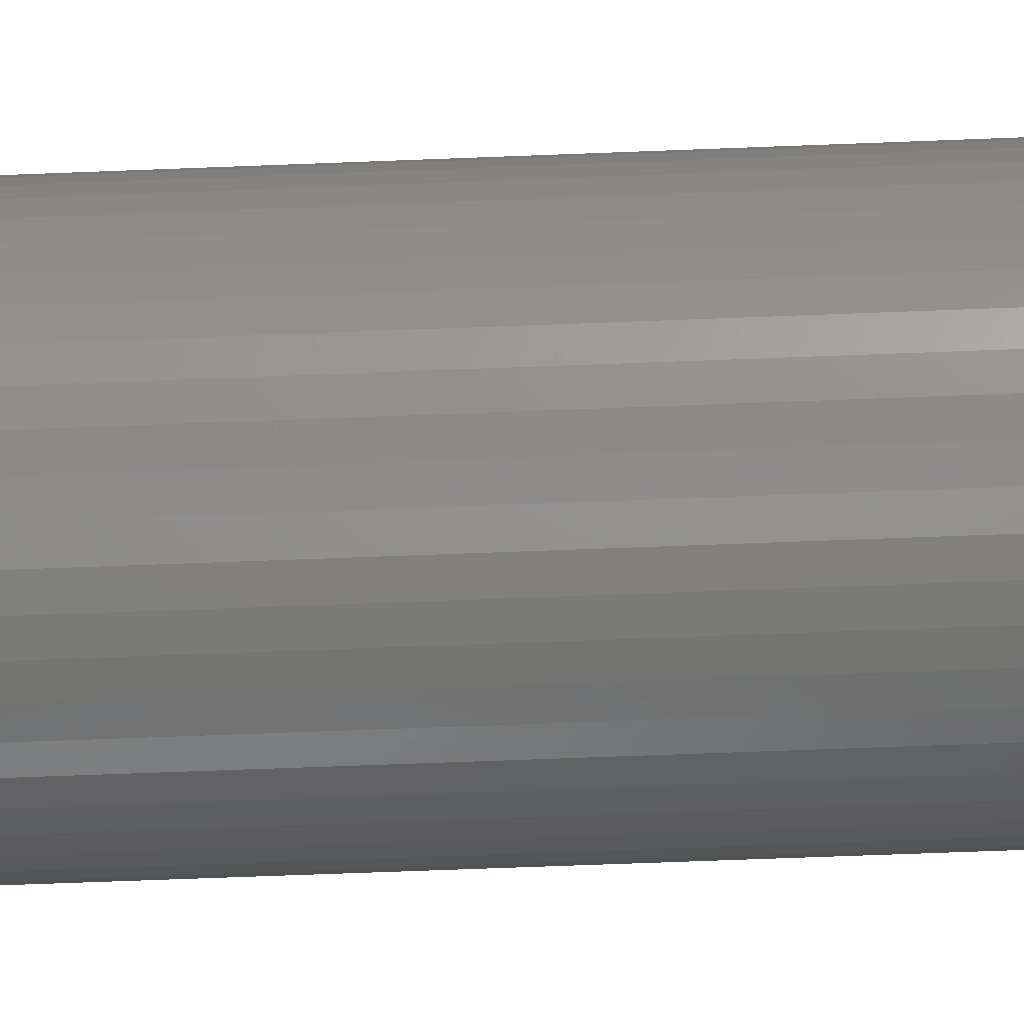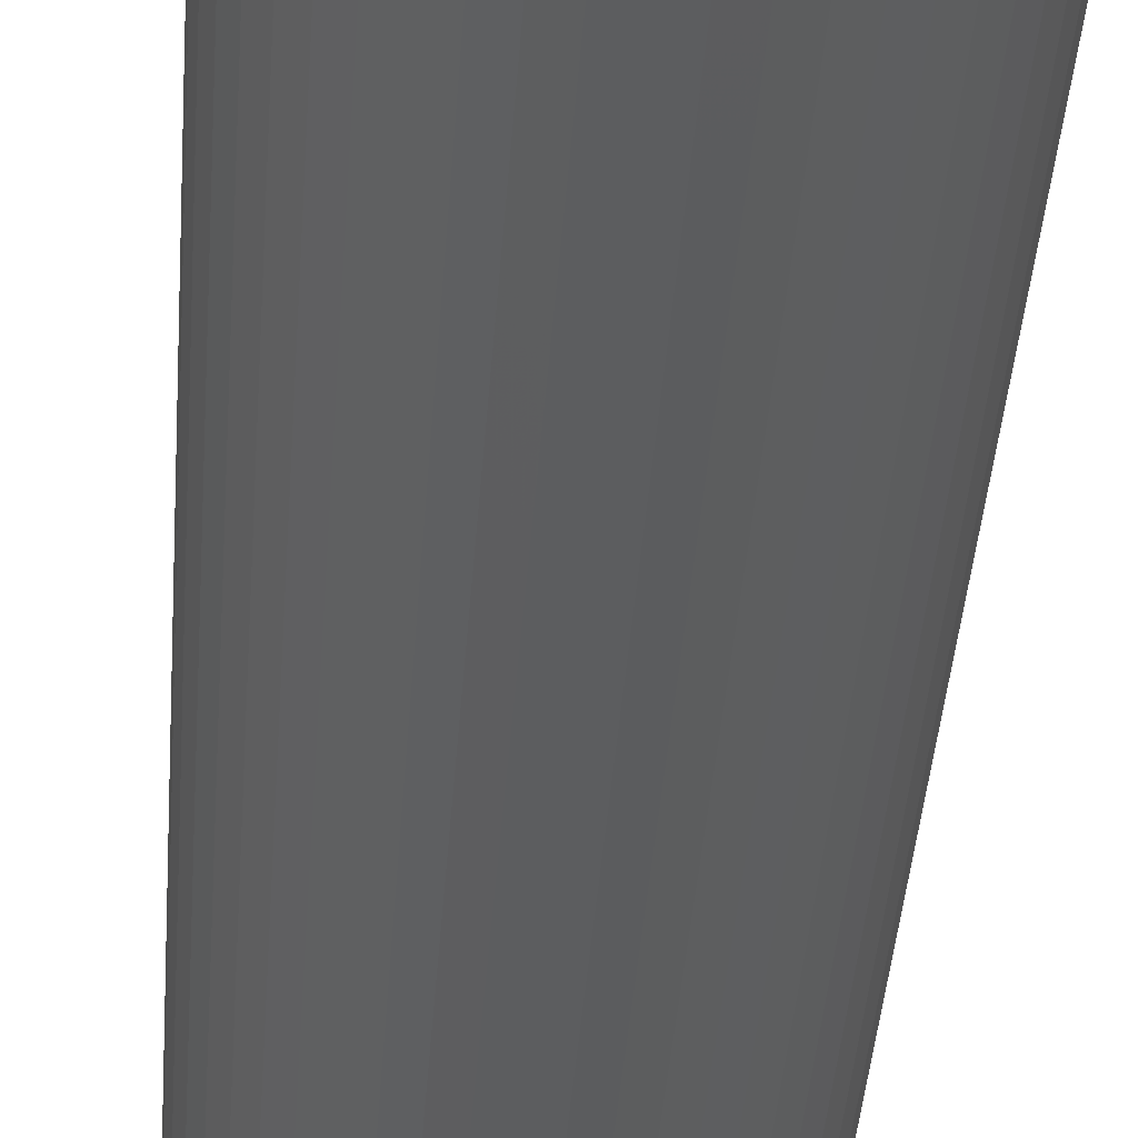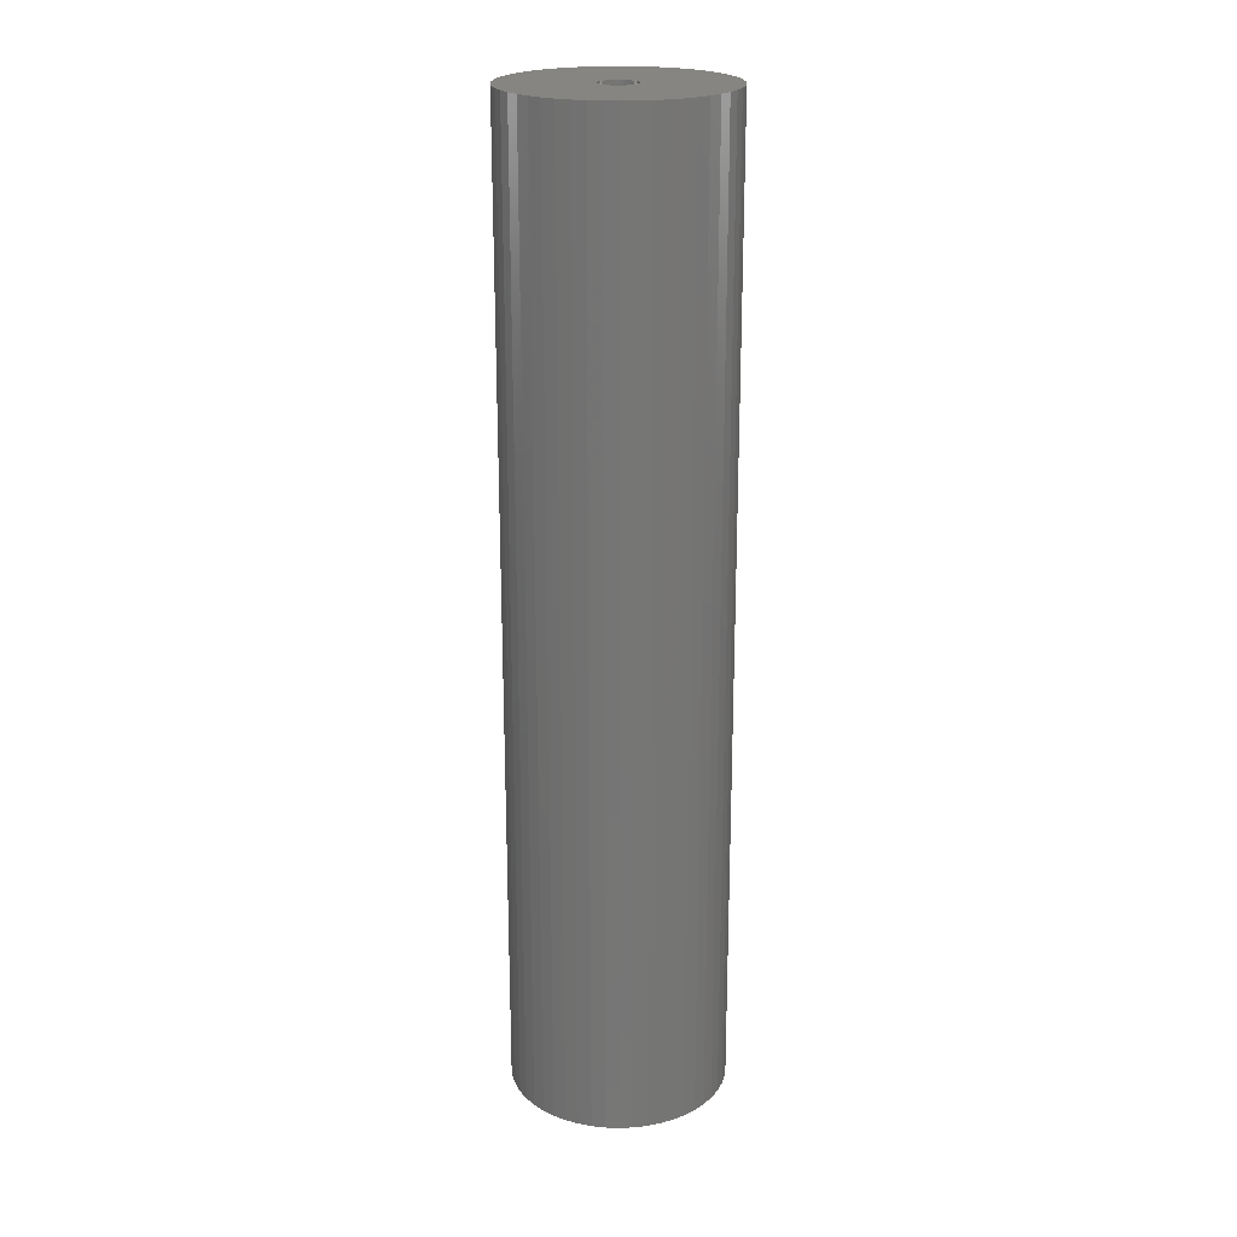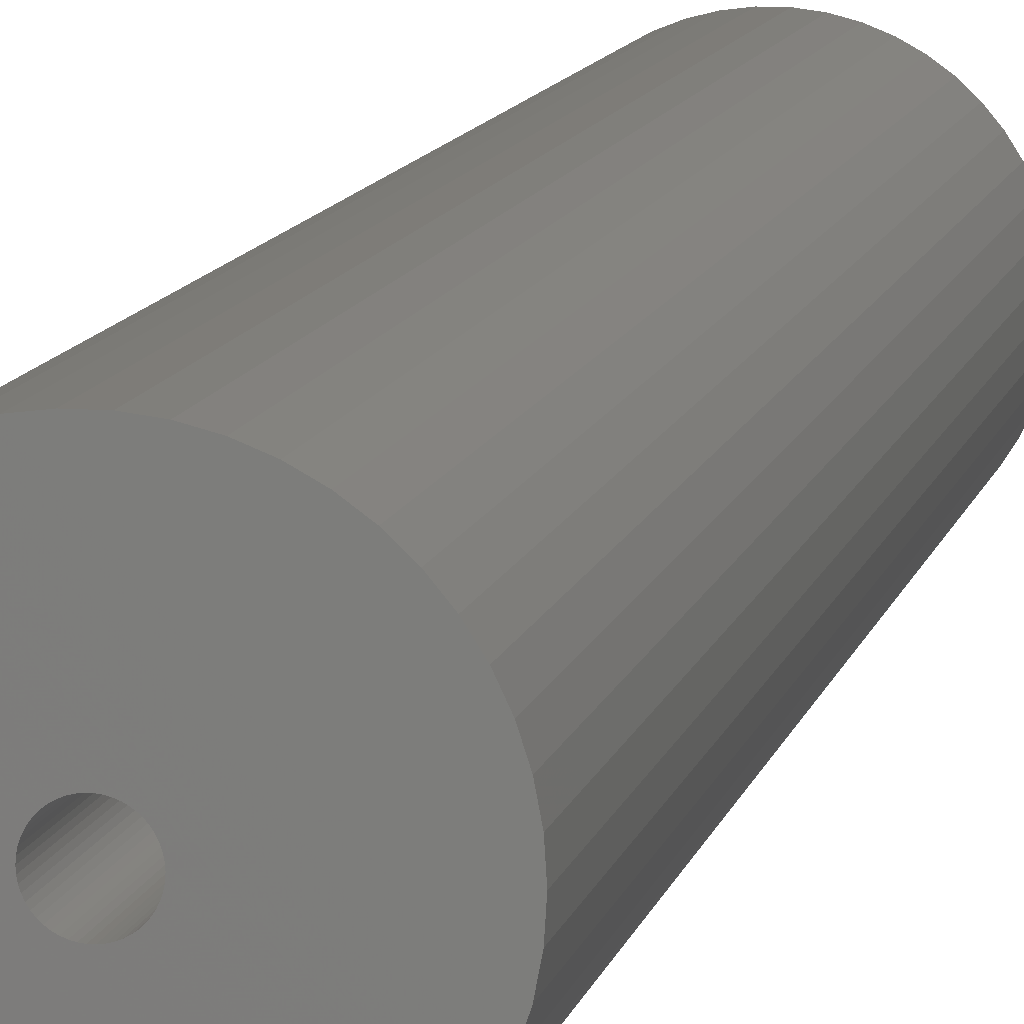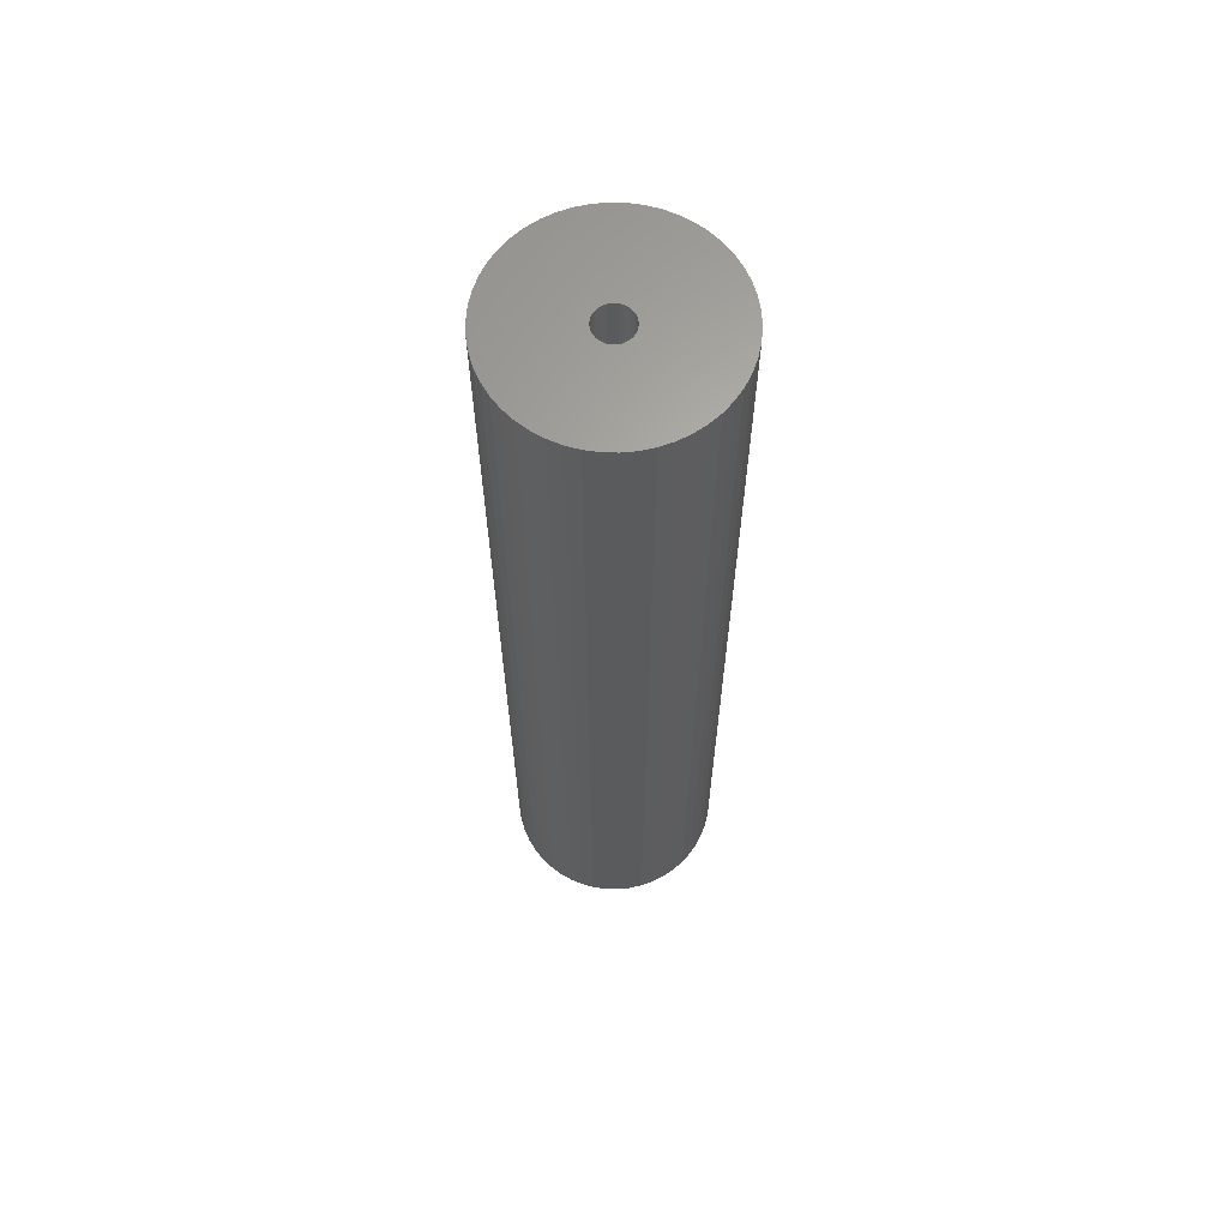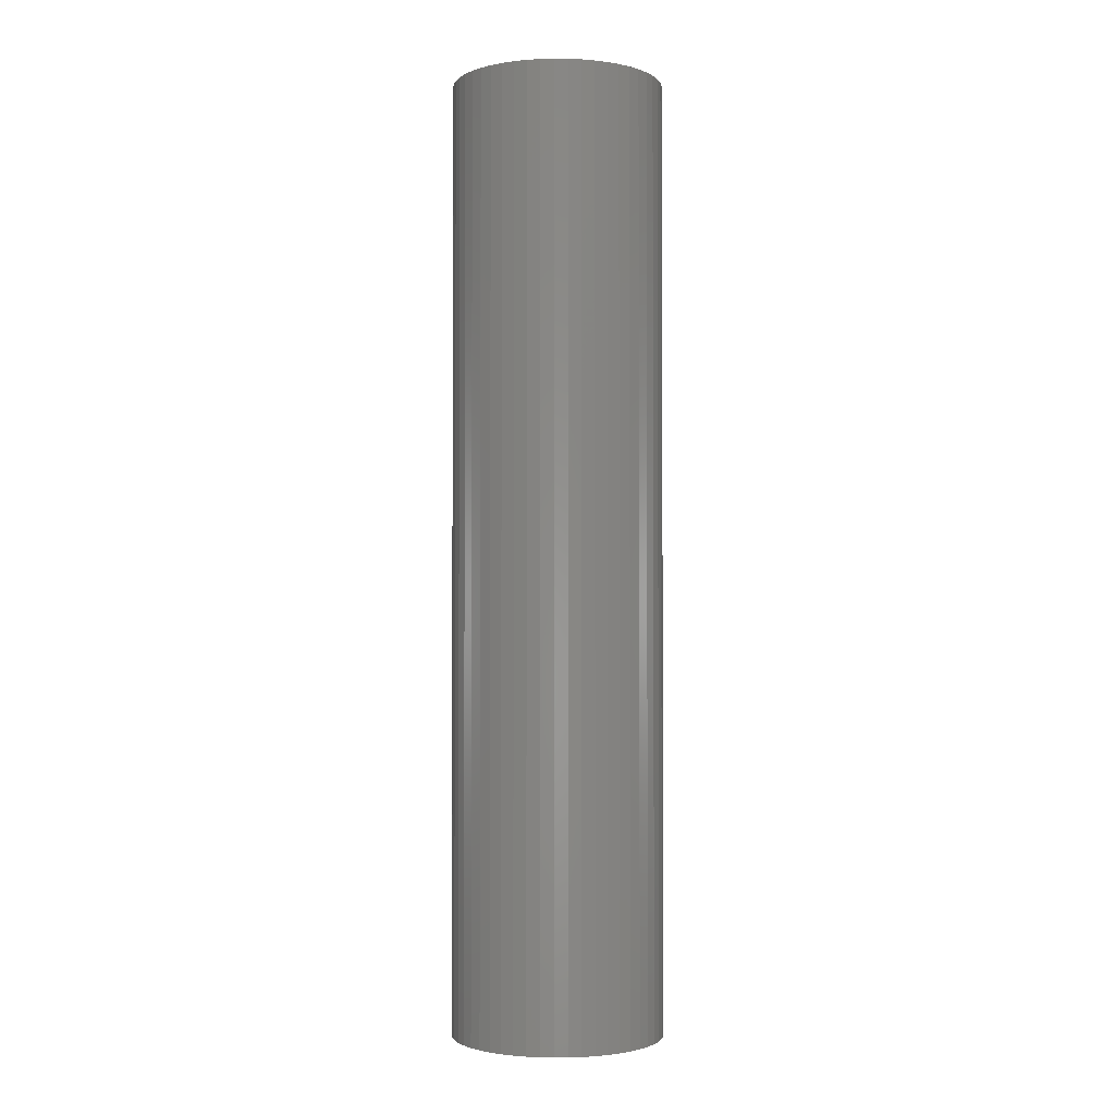
<metadata>
{"format":"stl","ext":"stl","renderer":"f3d","projection":"perspective","resolution":1024,"background":"white","views":[{"elev":-58.7,"azim":92.4,"up":"+Y"},{"elev":-31.1,"azim":-3.3,"up":"+Y"},{"elev":21.7,"azim":-68.8,"up":"+Z"},{"elev":10.0,"azim":11.6,"up":"+Y"},{"elev":64.3,"azim":102.3,"up":"+Z"},{"elev":-1.9,"azim":70.2,"up":"+Z"}]}
</metadata>
<code>
# stl→obj: 200 verts, 400 faces
v 6 0 27
v 5.953 0.752 -27
v 5.953 0.752 27
v 6 0 -27
v -6 0 -27
v -5.953 0.752 27
v -5.953 0.752 -27
v -6 0 27
v 0.3767 5.988 -27
v -0.3767 5.988 27
v 0.3767 5.988 27
v -0.3767 5.988 -27
v 4.374 4.107 -27
v 3.825 4.623 27
v 4.374 4.107 27
v 3.825 4.623 -27
v -3.825 4.623 -27
v -4.374 4.107 27
v -3.825 4.623 27
v -4.374 4.107 -27
v -1.854 5.706 -27
v -2.555 5.429 27
v -1.854 5.706 27
v -2.555 5.429 -27
v 5.579 2.209 27
v 5.258 2.891 -27
v 5.258 2.891 27
v 5.579 2.209 -27
v 5.811 1.492 -27
v 5.811 1.492 27
v 2.555 5.429 -27
v 1.854 5.706 27
v 2.555 5.429 27
v 1.854 5.706 -27
v 1.124 5.894 27
v 1.124 5.894 -27
v 3.215 5.066 27
v 3.215 5.066 -27
v -5.579 2.209 -27
v -5.258 2.891 27
v -5.258 2.891 -27
v -5.579 2.209 27
v -4.854 3.527 27
v -4.854 3.527 -27
v -5.811 1.492 -27
v -5.811 1.492 27
v -3.215 5.066 -27
v -3.215 5.066 27
v -1.124 5.894 27
v -1.124 5.894 -27
v 5.953 -0.752 27
v 5.953 -0.752 -27
v -1.854 -5.706 -27
v -1.124 -5.894 27
v -1.854 -5.706 27
v -1.124 -5.894 -27
v 0.3767 -5.988 -27
v 1.124 -5.894 27
v 0.3767 -5.988 27
v 1.124 -5.894 -27
v 4.854 3.527 27
v 4.854 3.527 -27
v 5.579 -2.209 27
v 5.811 -1.492 -27
v 5.811 -1.492 27
v 5.579 -2.209 -27
v -0.3767 -5.988 27
v -0.3767 -5.988 -27
v -5.258 -2.891 -27
v -5.579 -2.209 27
v -5.579 -2.209 -27
v -5.258 -2.891 27
v -5.811 -1.492 27
v -5.811 -1.492 -27
v 1.854 -5.706 -27
v 2.555 -5.429 27
v 1.854 -5.706 27
v 2.555 -5.429 -27
v 1 0 27
v 0.9921 0.1253 27
v 0.9686 0.2487 27
v 0.9921 -0.1253 27
v 0.9298 0.3681 27
v 0.8763 0.4818 27
v 0.9686 -0.2487 27
v 0.809 0.5878 27
v 0.729 0.6845 27
v 0.9298 -0.3681 27
v 0.6374 0.7705 27
v 5.258 -2.891 27
v 0.5358 0.8443 27
v 0.8763 -0.4818 27
v 0.4258 0.9048 27
v 4.854 -3.527 27
v 0.309 0.9511 27
v 0.809 -0.5878 27
v 4.374 -4.107 27
v 0.1874 0.9823 27
v 0.06279 0.998 27
v -0.06279 0.998 27
v -0.1874 0.9823 27
v -0.309 0.9511 27
v -0.4258 0.9048 27
v -0.5358 0.8443 27
v -0.6374 0.7705 27
v -0.729 0.6845 27
v -0.809 0.5878 27
v 0.729 -0.6845 27
v 3.825 -4.623 27
v 0.6374 -0.7705 27
v 3.215 -5.066 27
v 0.5358 -0.8443 27
v 0.4258 -0.9048 27
v 0.309 -0.9511 27
v 0.1874 -0.9823 27
v 0.06279 -0.998 27
v -0.06279 -0.998 27
v -0.1874 -0.9823 27
v -0.309 -0.9511 27
v -0.4258 -0.9048 27
v -2.555 -5.429 27
v -0.5358 -0.8443 27
v -3.215 -5.066 27
v -0.6374 -0.7705 27
v -3.825 -4.623 27
v -0.729 -0.6845 27
v -4.374 -4.107 27
v -0.809 -0.5878 27
v -4.854 -3.527 27
v -0.8763 -0.4818 27
v -0.9298 -0.3681 27
v -0.9686 -0.2487 27
v -0.9921 -0.1253 27
v -5.953 -0.752 27
v -1 0 27
v -0.8763 0.4818 27
v -0.9298 0.3681 27
v -0.9686 0.2487 27
v -0.9921 0.1253 27
v 3.215 -5.066 -27
v 3.825 -4.623 -27
v 4.374 -4.107 -27
v 5.258 -2.891 -27
v 4.854 -3.527 -27
v -2.555 -5.429 -27
v -5.953 -0.752 -27
v -4.374 -4.107 -27
v -3.825 -4.623 -27
v -4.854 -3.527 -27
v 1 0 -27
v 0.9921 -0.1253 -27
v 0.9686 -0.2487 -27
v 0.9921 0.1253 -27
v 0.9298 -0.3681 -27
v 0.8763 -0.4818 -27
v 0.9686 0.2487 -27
v 0.809 -0.5878 -27
v 0.729 -0.6845 -27
v 0.9298 0.3681 -27
v 0.6374 -0.7705 -27
v 0.5358 -0.8443 -27
v 0.8763 0.4818 -27
v 0.4258 -0.9048 -27
v 0.309 -0.9511 -27
v 0.809 0.5878 -27
v 0.1874 -0.9823 -27
v 0.06279 -0.998 -27
v -0.06279 -0.998 -27
v -0.1874 -0.9823 -27
v -0.309 -0.9511 -27
v -0.4258 -0.9048 -27
v -0.5358 -0.8443 -27
v -3.215 -5.066 -27
v -0.6374 -0.7705 -27
v -0.729 -0.6845 -27
v -0.809 -0.5878 -27
v 0.729 0.6845 -27
v 0.6374 0.7705 -27
v 0.5358 0.8443 -27
v 0.4258 0.9048 -27
v 0.309 0.9511 -27
v 0.1874 0.9823 -27
v 0.06279 0.998 -27
v -0.06279 0.998 -27
v -0.1874 0.9823 -27
v -0.309 0.9511 -27
v -0.4258 0.9048 -27
v -0.5358 0.8443 -27
v -0.6374 0.7705 -27
v -0.729 0.6845 -27
v -0.809 0.5878 -27
v -0.8763 0.4818 -27
v -0.9298 0.3681 -27
v -0.9686 0.2487 -27
v -0.9921 0.1253 -27
v -1 0 -27
v -0.8763 -0.4818 -27
v -0.9298 -0.3681 -27
v -0.9686 -0.2487 -27
v -0.9921 -0.1253 -27
f 1 2 3
f 2 1 4
f 5 6 7
f 6 5 8
f 9 10 11
f 10 9 12
f 13 14 15
f 14 13 16
f 17 18 19
f 18 17 20
f 21 22 23
f 22 21 24
f 25 26 27
f 26 25 28
f 3 29 30
f 29 3 2
f 31 32 33
f 32 31 34
f 34 35 32
f 35 34 36
f 16 37 14
f 37 16 38
f 39 40 41
f 40 39 42
f 41 43 44
f 43 41 40
f 45 42 39
f 42 45 46
f 47 19 48
f 19 47 17
f 12 49 10
f 49 12 50
f 51 4 1
f 4 51 52
f 53 54 55
f 54 53 56
f 57 58 59
f 58 57 60
f 30 28 25
f 28 30 29
f 61 13 15
f 13 61 62
f 27 62 61
f 62 27 26
f 36 11 35
f 11 36 9
f 38 33 37
f 33 38 31
f 63 64 65
f 64 63 66
f 65 52 51
f 52 65 64
f 56 67 54
f 67 56 68
f 69 70 71
f 70 69 72
f 71 73 74
f 73 71 70
f 75 76 77
f 76 75 78
f 60 77 58
f 77 60 75
f 44 18 20
f 18 44 43
f 79 1 3
f 80 3 30
f 1 79 51
f 81 30 25
f 82 51 79
f 83 25 27
f 51 82 65
f 84 27 61
f 85 65 82
f 86 61 15
f 65 85 63
f 87 15 14
f 88 63 85
f 89 14 37
f 63 88 90
f 91 37 33
f 92 90 88
f 93 33 32
f 90 92 94
f 95 32 35
f 96 94 92
f 94 96 97
f 3 80 79
f 30 81 80
f 25 83 81
f 27 84 83
f 61 86 84
f 15 87 86
f 14 89 87
f 37 91 89
f 33 93 91
f 98 35 11
f 32 95 93
f 35 98 95
f 11 99 98
f 11 100 99
f 10 100 11
f 100 10 101
f 49 101 10
f 101 49 102
f 23 102 49
f 102 23 103
f 22 103 23
f 103 22 104
f 48 104 22
f 104 48 105
f 19 105 48
f 105 19 106
f 106 18 107
f 18 106 19
f 108 97 96
f 97 108 109
f 110 109 108
f 109 110 111
f 112 111 110
f 111 112 76
f 113 76 112
f 76 113 77
f 114 77 113
f 77 114 58
f 115 58 114
f 58 115 59
f 116 59 115
f 117 59 116
f 67 117 118
f 54 118 119
f 117 67 59
f 55 119 120
f 121 120 122
f 123 122 124
f 125 124 126
f 127 126 128
f 129 128 130
f 72 130 131
f 70 131 132
f 73 132 133
f 118 54 67
f 134 133 135
f 43 107 18
f 107 43 136
f 119 55 54
f 40 136 43
f 120 121 55
f 136 40 137
f 122 123 121
f 42 137 40
f 124 125 123
f 137 42 138
f 126 127 125
f 46 138 42
f 128 129 127
f 138 46 139
f 130 72 129
f 6 139 46
f 131 70 72
f 139 6 135
f 132 73 70
f 8 135 6
f 133 134 73
f 135 8 134
f 7 46 45
f 46 7 6
f 24 48 22
f 48 24 47
f 50 23 49
f 23 50 21
f 78 111 76
f 111 78 140
f 141 97 109
f 97 141 142
f 90 66 63
f 66 90 143
f 97 144 94
f 144 97 142
f 145 55 121
f 55 145 53
f 146 8 5
f 8 146 134
f 140 109 111
f 109 140 141
f 94 143 90
f 143 94 144
f 68 59 67
f 59 68 57
f 147 125 127
f 125 147 148
f 147 129 149
f 129 147 127
f 149 72 69
f 72 149 129
f 150 4 52
f 151 52 64
f 4 150 2
f 152 64 66
f 153 2 150
f 154 66 143
f 2 153 29
f 155 143 144
f 156 29 153
f 157 144 142
f 29 156 28
f 158 142 141
f 159 28 156
f 160 141 140
f 28 159 26
f 161 140 78
f 162 26 159
f 163 78 75
f 26 162 62
f 164 75 60
f 165 62 162
f 62 165 13
f 52 151 150
f 64 152 151
f 66 154 152
f 143 155 154
f 144 157 155
f 142 158 157
f 141 160 158
f 140 161 160
f 78 163 161
f 166 60 57
f 75 164 163
f 60 166 164
f 57 167 166
f 57 168 167
f 68 168 57
f 168 68 169
f 56 169 68
f 169 56 170
f 53 170 56
f 170 53 171
f 145 171 53
f 171 145 172
f 173 172 145
f 172 173 174
f 148 174 173
f 174 148 175
f 175 147 176
f 147 175 148
f 177 13 165
f 13 177 16
f 178 16 177
f 16 178 38
f 179 38 178
f 38 179 31
f 180 31 179
f 31 180 34
f 181 34 180
f 34 181 36
f 182 36 181
f 36 182 9
f 183 9 182
f 184 9 183
f 12 184 185
f 50 185 186
f 184 12 9
f 21 186 187
f 24 187 188
f 47 188 189
f 17 189 190
f 20 190 191
f 44 191 192
f 41 192 193
f 39 193 194
f 45 194 195
f 185 50 12
f 7 195 196
f 149 176 147
f 176 149 197
f 186 21 50
f 69 197 149
f 187 24 21
f 197 69 198
f 188 47 24
f 71 198 69
f 189 17 47
f 198 71 199
f 190 20 17
f 74 199 71
f 191 44 20
f 199 74 200
f 192 41 44
f 146 200 74
f 193 39 41
f 200 146 196
f 194 45 39
f 5 196 146
f 195 7 45
f 196 5 7
f 74 134 146
f 134 74 73
f 173 121 123
f 121 173 145
f 148 123 125
f 123 148 173
f 138 193 137
f 193 138 194
f 162 86 165
f 86 162 84
f 181 93 95
f 93 181 180
f 187 102 103
f 102 187 186
f 137 192 136
f 192 137 193
f 152 82 151
f 82 152 85
f 178 87 89
f 87 178 177
f 184 99 100
f 99 184 183
f 179 89 91
f 89 179 178
f 139 194 138
f 194 139 195
f 107 190 106
f 190 107 191
f 188 103 104
f 103 188 187
f 186 101 102
f 101 186 185
f 150 80 153
f 80 150 79
f 174 126 124
f 126 174 175
f 130 198 131
f 198 130 197
f 161 113 112
f 113 161 163
f 165 87 177
f 87 165 86
f 182 95 98
f 95 182 181
f 183 98 99
f 98 183 182
f 180 91 93
f 91 180 179
f 135 195 139
f 195 135 196
f 136 191 107
f 191 136 192
f 185 100 101
f 100 185 184
f 189 104 105
f 104 189 188
f 190 105 106
f 105 190 189
f 151 79 150
f 79 151 82
f 167 117 116
f 117 167 168
f 131 199 132
f 199 131 198
f 128 197 130
f 197 128 176
f 166 116 115
f 116 166 167
f 159 84 162
f 84 159 83
f 156 83 159
f 83 156 81
f 153 81 156
f 81 153 80
f 155 88 154
f 88 155 92
f 154 85 152
f 85 154 88
f 171 122 120
f 122 171 172
f 169 119 118
f 119 169 170
f 133 196 135
f 196 133 200
f 126 176 128
f 176 126 175
f 163 114 113
f 114 163 164
f 164 115 114
f 115 164 166
f 160 112 110
f 112 160 161
f 157 92 155
f 92 157 96
f 158 96 157
f 96 158 108
f 132 200 133
f 200 132 199
f 158 110 108
f 110 158 160
f 168 118 117
f 118 168 169
f 172 124 122
f 124 172 174
f 170 120 119
f 120 170 171

</code>
